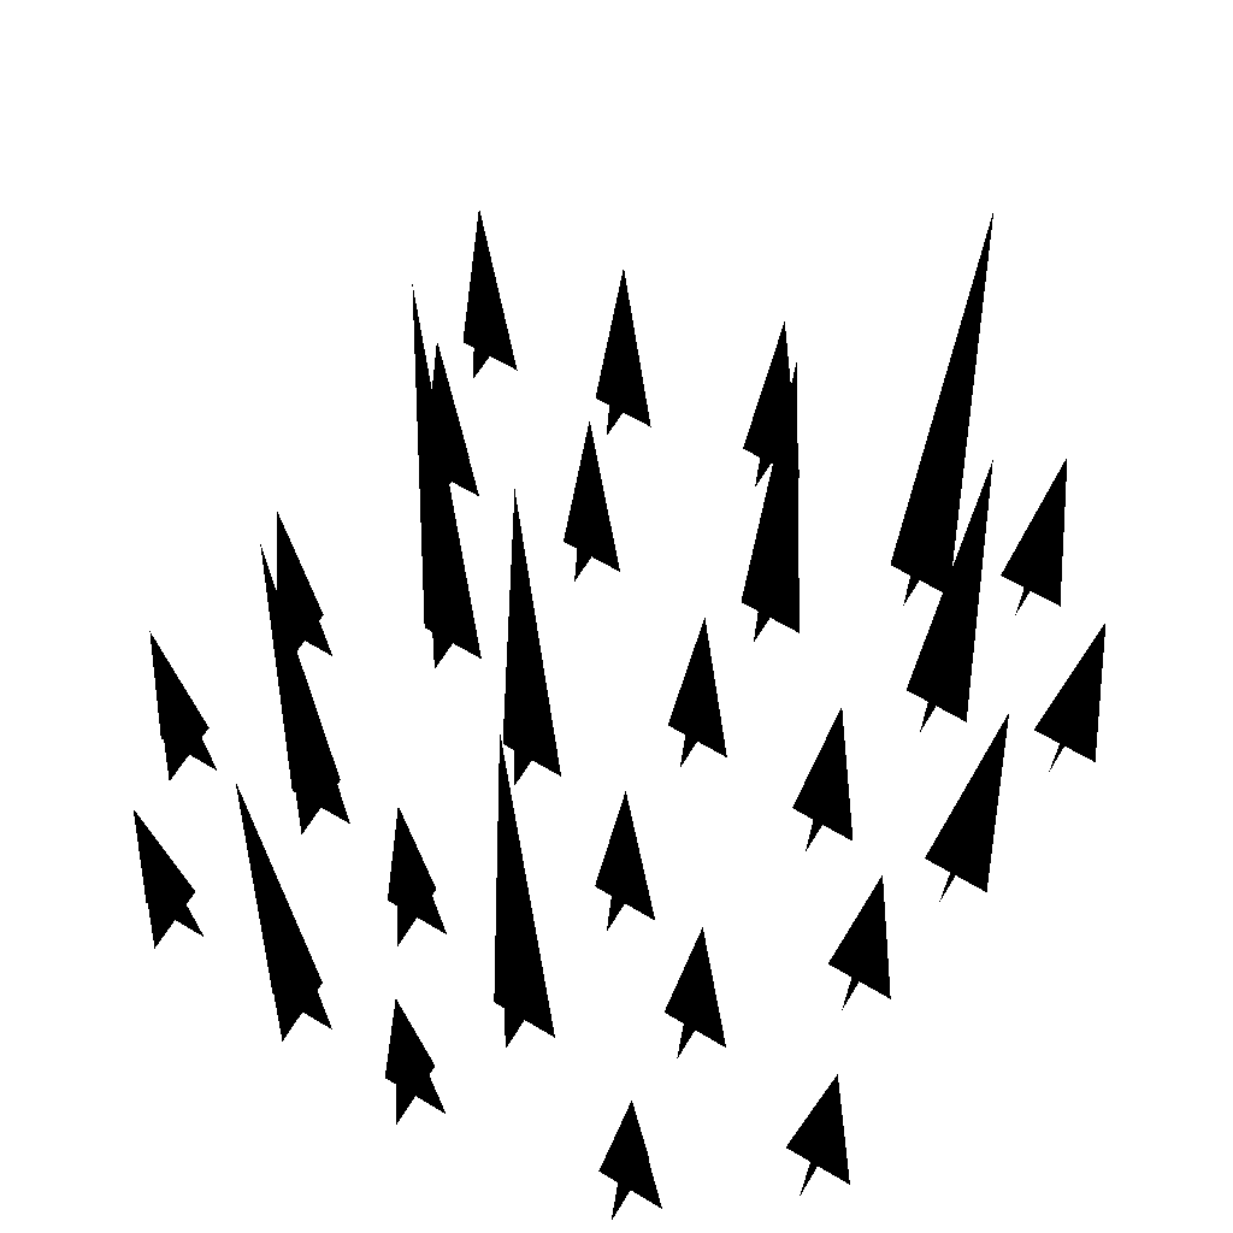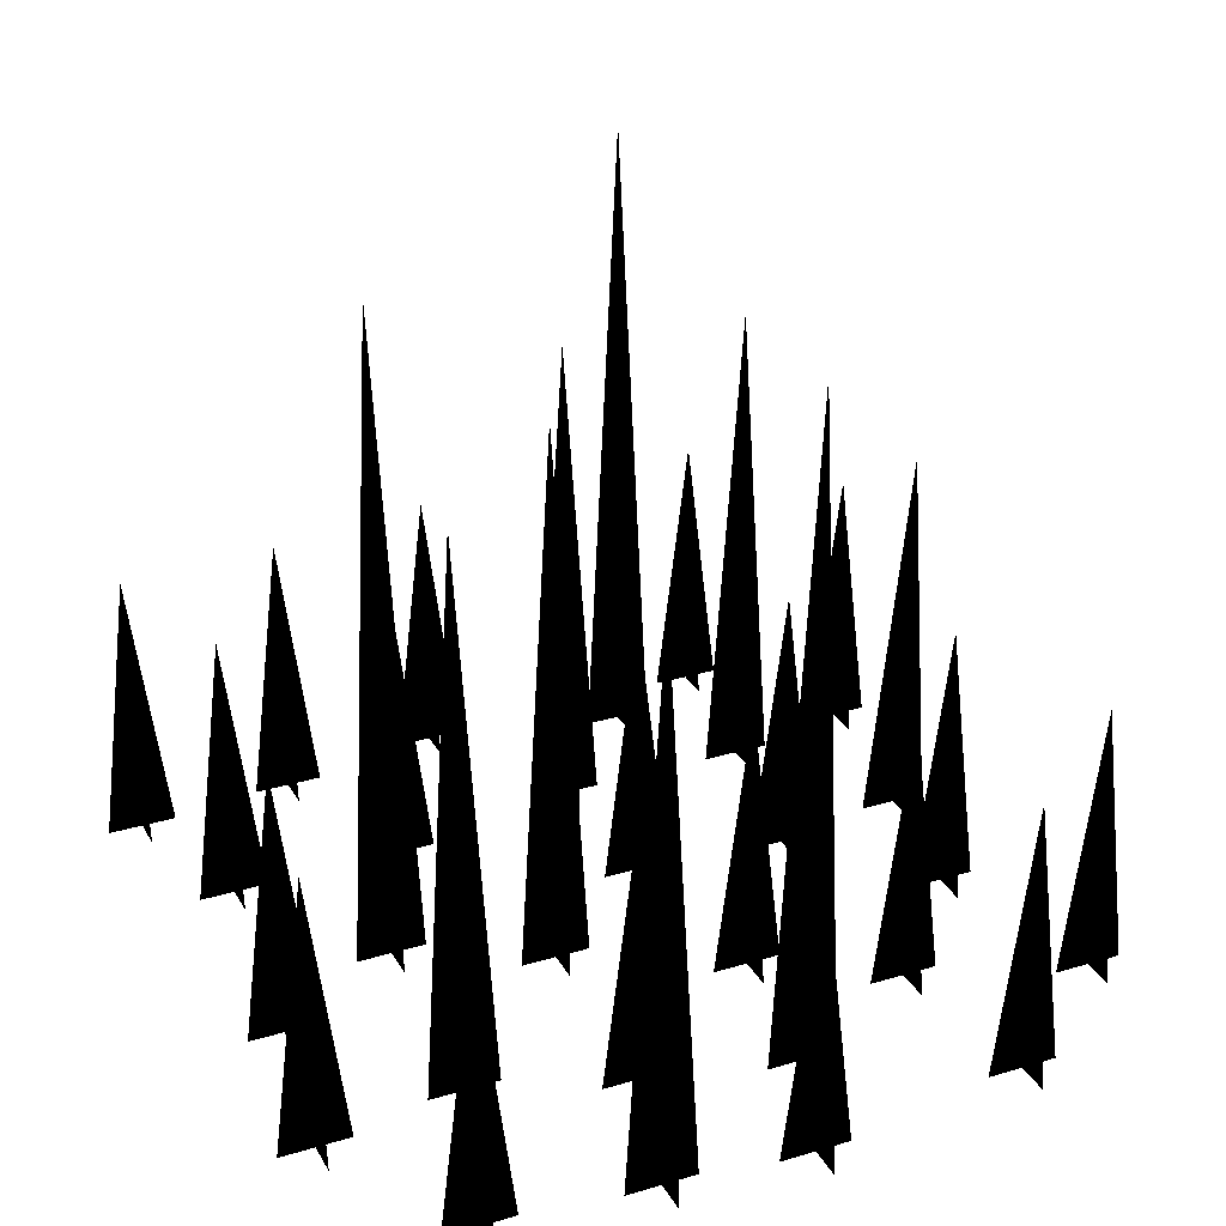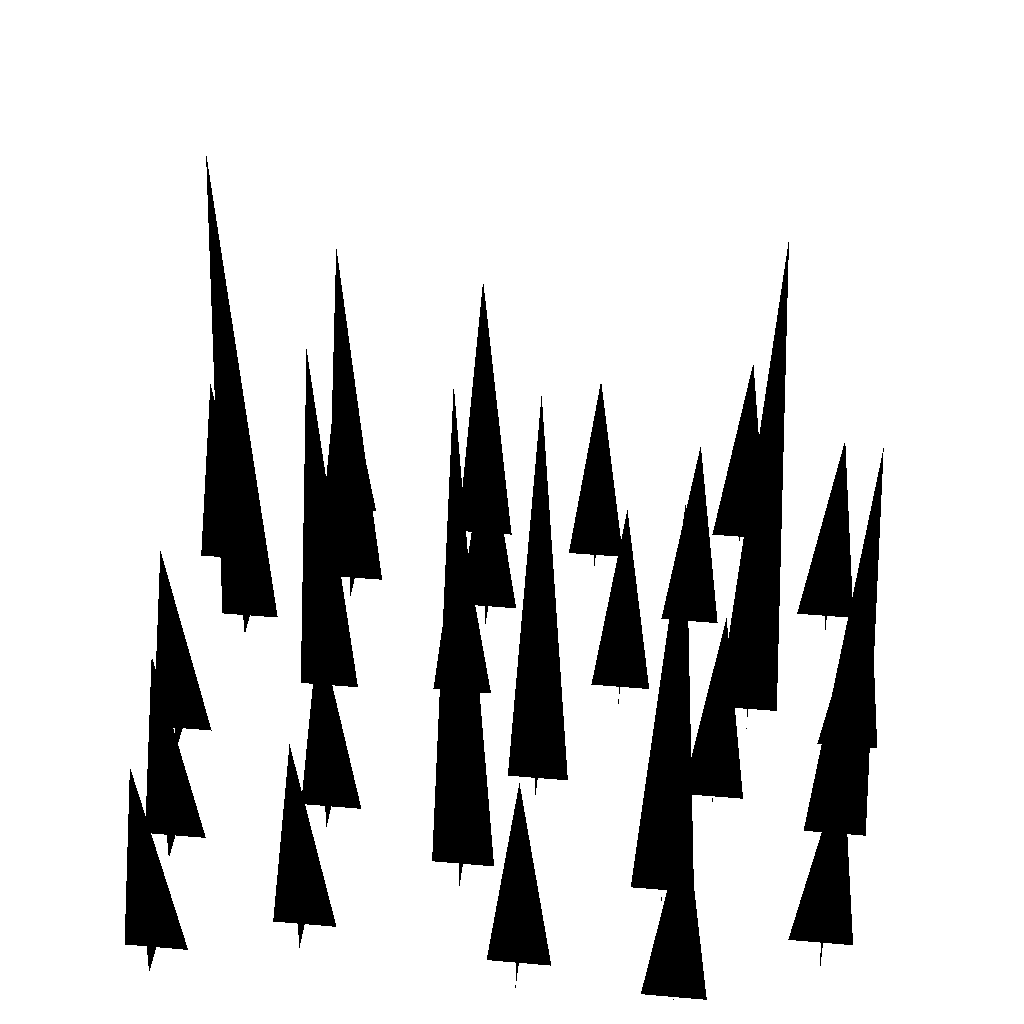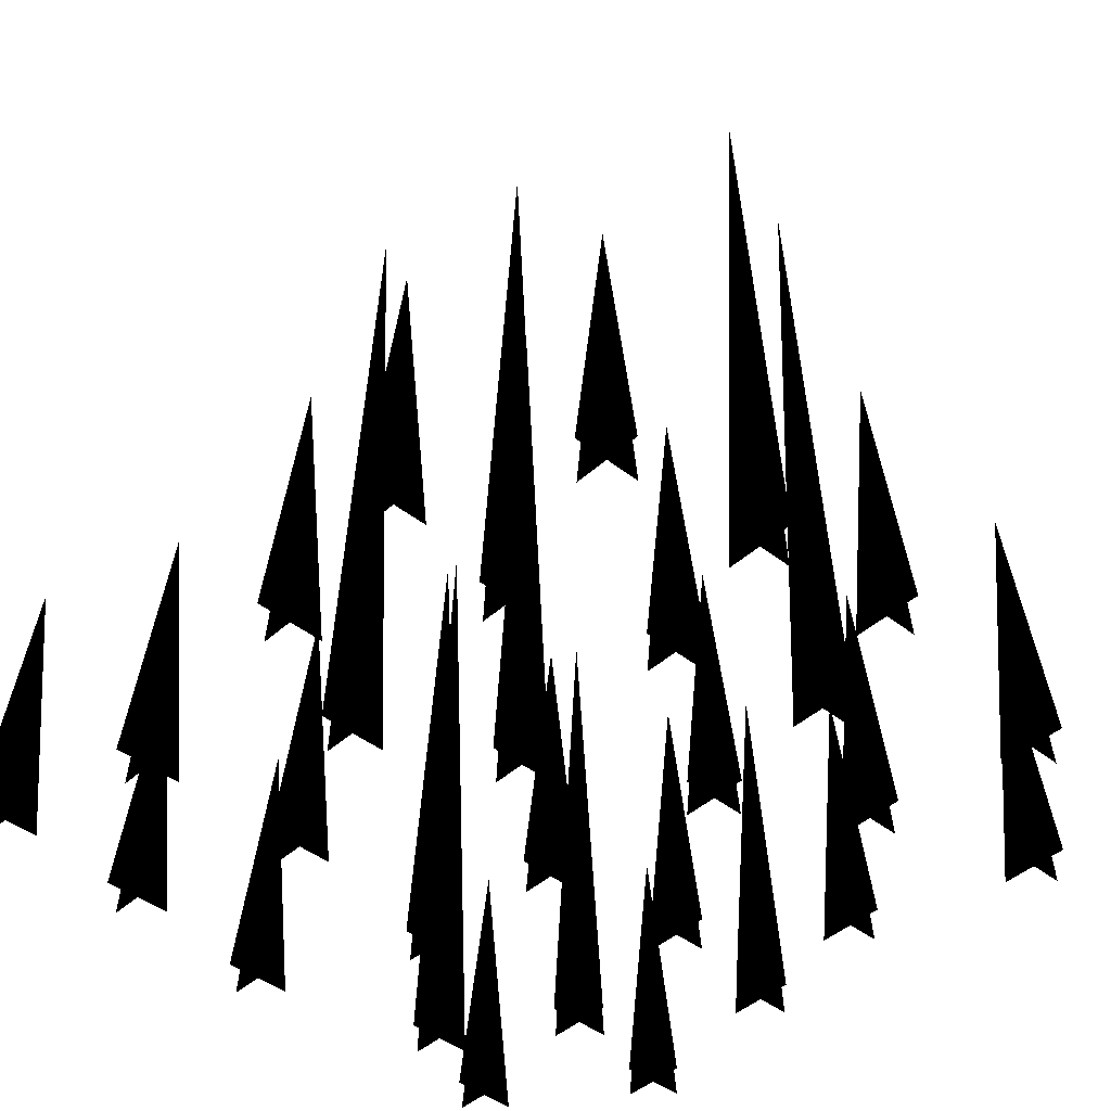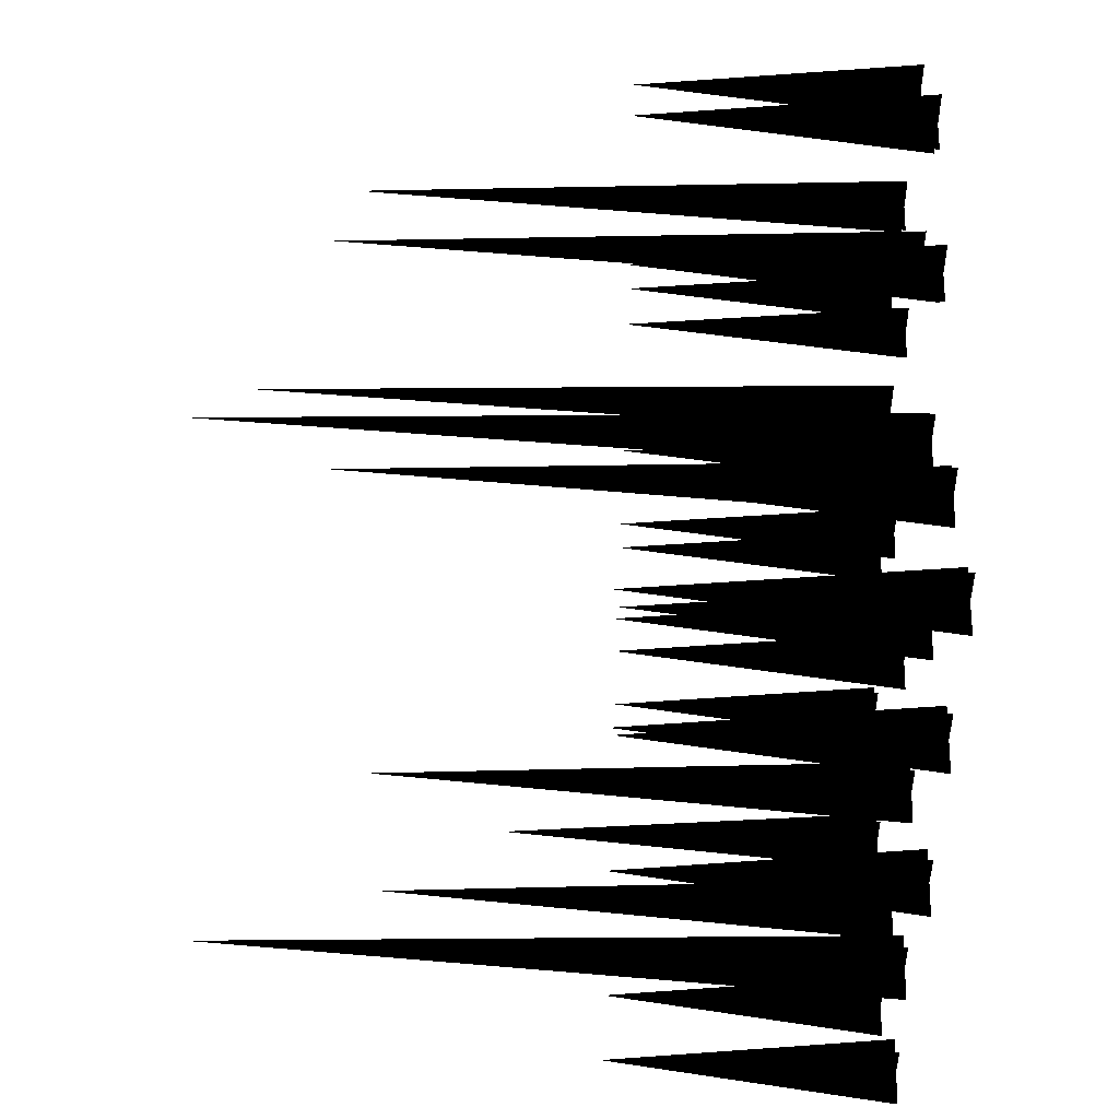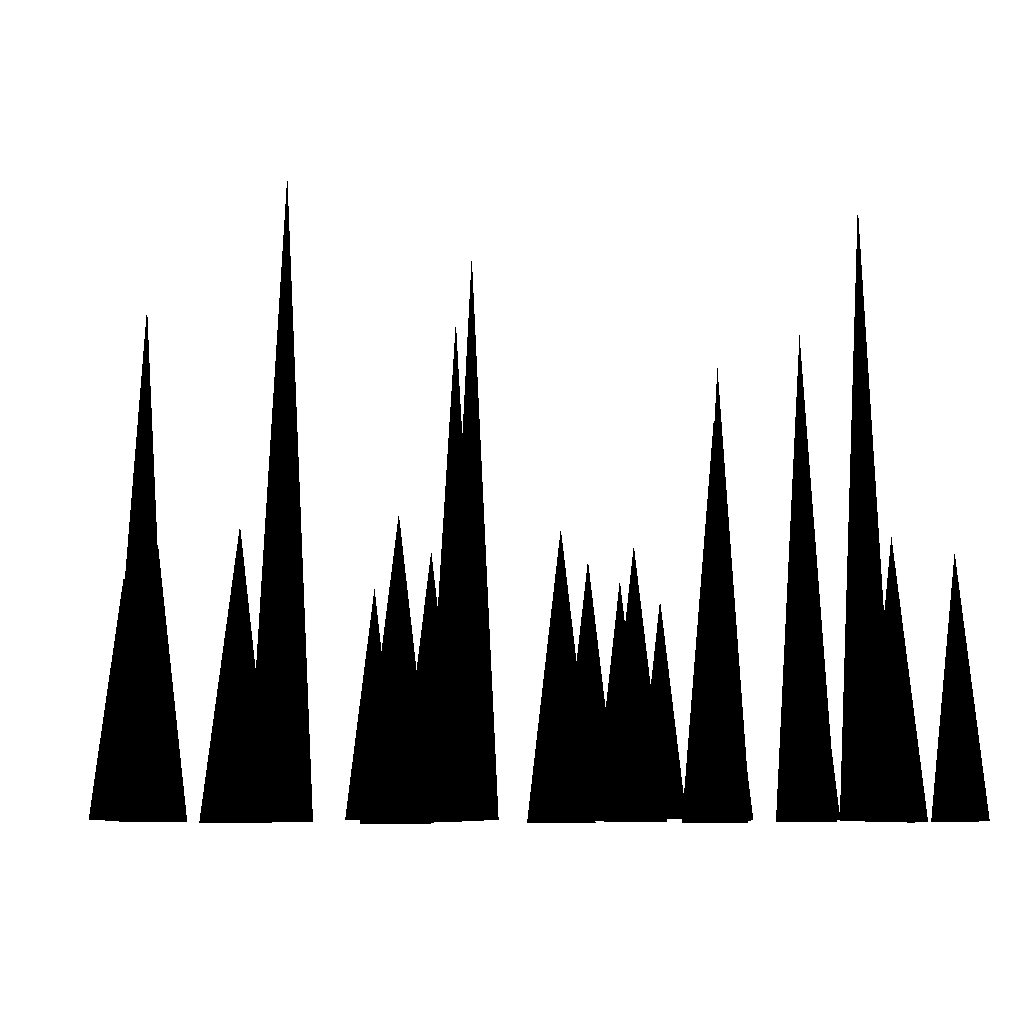
<metadata>
{"format":"obj","ext":"obj","renderer":"f3d","projection":"perspective","resolution":1024,"background":"white","views":[{"elev":63.1,"azim":121.2,"up":"+Y"},{"elev":28.5,"azim":65.8,"up":"+Y"},{"elev":40.2,"azim":6.2,"up":"+Y"},{"elev":-43.5,"azim":47.0,"up":"+Y"},{"elev":49.4,"azim":-87.5,"up":"+Z"},{"elev":-7.0,"azim":159.0,"up":"+Y"}]}
</metadata>
<code>
o 1125
v -41 0 -8
v -36 72 -8
v -31 0 -8
v -36 0 -13
v -36 0 -3
v -36 0 20
v -31 40 20
v -26 0 20
v -31 0 15
v -31 0 25
v 9 0 -13
v 14 40 -13
v 19 0 -13
v 14 0 -18
v 14 0 -8
v 44 0 40
v 49 40 40
v 54 0 40
v 49 0 35
v 49 0 45
v 20 0 -31
v 25 40 -31
v 30 0 -31
v 25 0 -36
v 25 0 -26
v -58 0 52
v -53 40 52
v -48 0 52
v -53 0 47
v -53 0 57
v -36 0 45
v -31 40 45
v -26 0 45
v -31 0 40
v -31 0 50
v 44 0 -35
v 49 40 -35
v 54 0 -35
v 49 0 -40
v 49 0 -30
v -13 0 -14
v -13 40 -9
v -13 0 -4
v -8 0 -9
v -18 0 -9
v -14 0 -56
v -14 56 -52
v -14 0 -46
v -9 0 -51
v -19 0 -51
v -11 0 -36
v -11 40 -31
v -11 0 -26
v -6 0 -31
v -16 0 -31
v 2 0 5
v 2 80 10
v 2 0 15
v 7 0 10
v -3 0 10
v 31 0 6
v 31 40 11
v 31 0 16
v 36 0 11
v 26 0 11
v 24 0 27
v 24 80 32
v 24 0 37
v 29 0 32
v 19 0 32
v 7 0 -52
v 7 40 -47
v 7 0 -42
v 12 0 -47
v 2 0 -47
v 27 0 48
v 27 40 53
v 27 0 58
v 32 0 53
v 22 0 53
v 51 0 12
v 51 80 17
v 51 0 22
v 56 0 17
v 46 0 17
v -64 0 5
v -59 40 5
v -54 0 5
v -59 0 0
v -59 0 10
v -60 0 29
v -55 40 29
v -50 0 29
v -55 0 24
v -55 0 34
v 28 0 -55
v 33 40 -55
v 38 0 -55
v 33 0 -60
v 33 0 -50
v 48 0 -3
v 53 40 -3
v 58 0 -3
v 53 0 -8
v 53 0 2
v -36 0 -41
v -36 72 -36
v -36 0 -31
v -31 0 -36
v -41 0 -36
v 3 0 44
v 3 40 49
v 3 0 54
v 8 0 49
v -2 0 49
v -40 0 -60
v -40 40 -55
v -40 0 -50
v -35 0 -55
v -45 0 -55
v -53 0 -29
v -53 96 -24
v -53 0 -19
v -48 0 -24
v -58 0 -24
v -60 0 -44
v -60 40 -39
v -60 0 -34
v -55 0 -39
v -65 0 -39
v 31 0 -10
v 36 96 -10
v 41 0 -10
v 36 0 -15
v 36 0 -5
v -13 0 30
v -8 96 30
v -3 0 30
v -8 0 25
v -8 0 35
f 1 2 3
f 1 3 2
f 4 2 5
f 4 5 2
f 6 7 8
f 6 8 7
f 9 7 10
f 9 10 7
f 11 12 13
f 11 13 12
f 14 12 15
f 14 15 12
f 16 17 18
f 16 18 17
f 19 17 20
f 19 20 17
f 21 22 23
f 21 23 22
f 24 22 25
f 24 25 22
f 26 27 28
f 26 28 27
f 29 27 30
f 29 30 27
f 31 32 33
f 31 33 32
f 34 32 35
f 34 35 32
f 36 37 38
f 36 38 37
f 39 37 40
f 39 40 37
f 41 42 43
f 41 43 42
f 44 42 45
f 44 45 42
f 46 47 48
f 46 48 47
f 49 47 50
f 49 50 47
f 51 52 53
f 51 53 52
f 54 52 55
f 54 55 52
f 56 57 58
f 56 58 57
f 59 57 60
f 59 60 57
f 61 62 63
f 61 63 62
f 64 62 65
f 64 65 62
f 66 67 68
f 66 68 67
f 69 67 70
f 69 70 67
f 71 72 73
f 71 73 72
f 74 72 75
f 74 75 72
f 76 77 78
f 76 78 77
f 79 77 80
f 79 80 77
f 81 82 83
f 81 83 82
f 84 82 85
f 84 85 82
f 86 87 88
f 86 88 87
f 89 87 90
f 89 90 87
f 91 92 93
f 91 93 92
f 94 92 95
f 94 95 92
f 96 97 98
f 96 98 97
f 99 97 100
f 99 100 97
f 101 102 103
f 101 103 102
f 104 102 105
f 104 105 102
f 106 107 108
f 106 108 107
f 109 107 110
f 109 110 107
f 111 112 113
f 111 113 112
f 114 112 115
f 114 115 112
f 116 117 118
f 116 118 117
f 119 117 120
f 119 120 117
f 121 122 123
f 121 123 122
f 124 122 125
f 124 125 122
f 126 127 128
f 126 128 127
f 129 127 130
f 129 130 127
f 131 132 133
f 131 133 132
f 134 132 135
f 134 135 132
f 136 137 138
f 136 138 137
f 139 137 140
f 139 140 137

</code>
